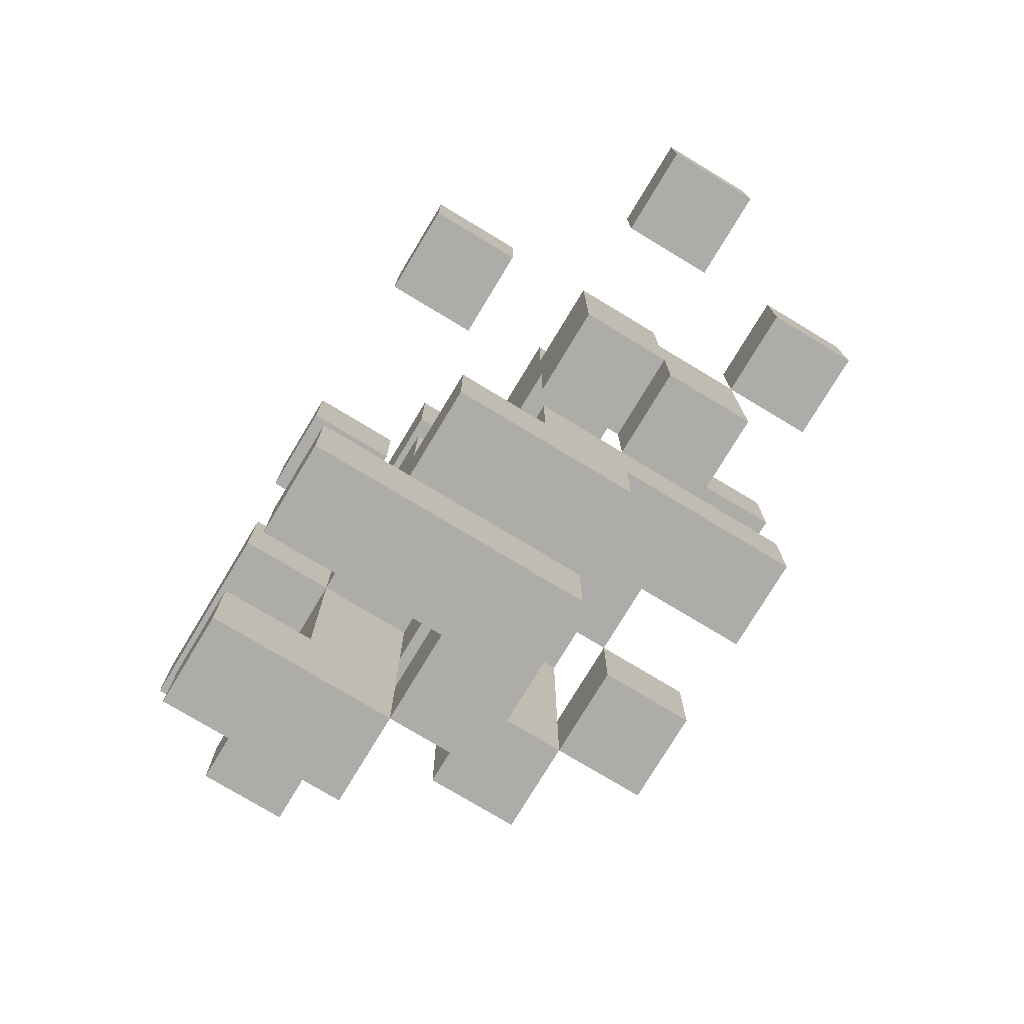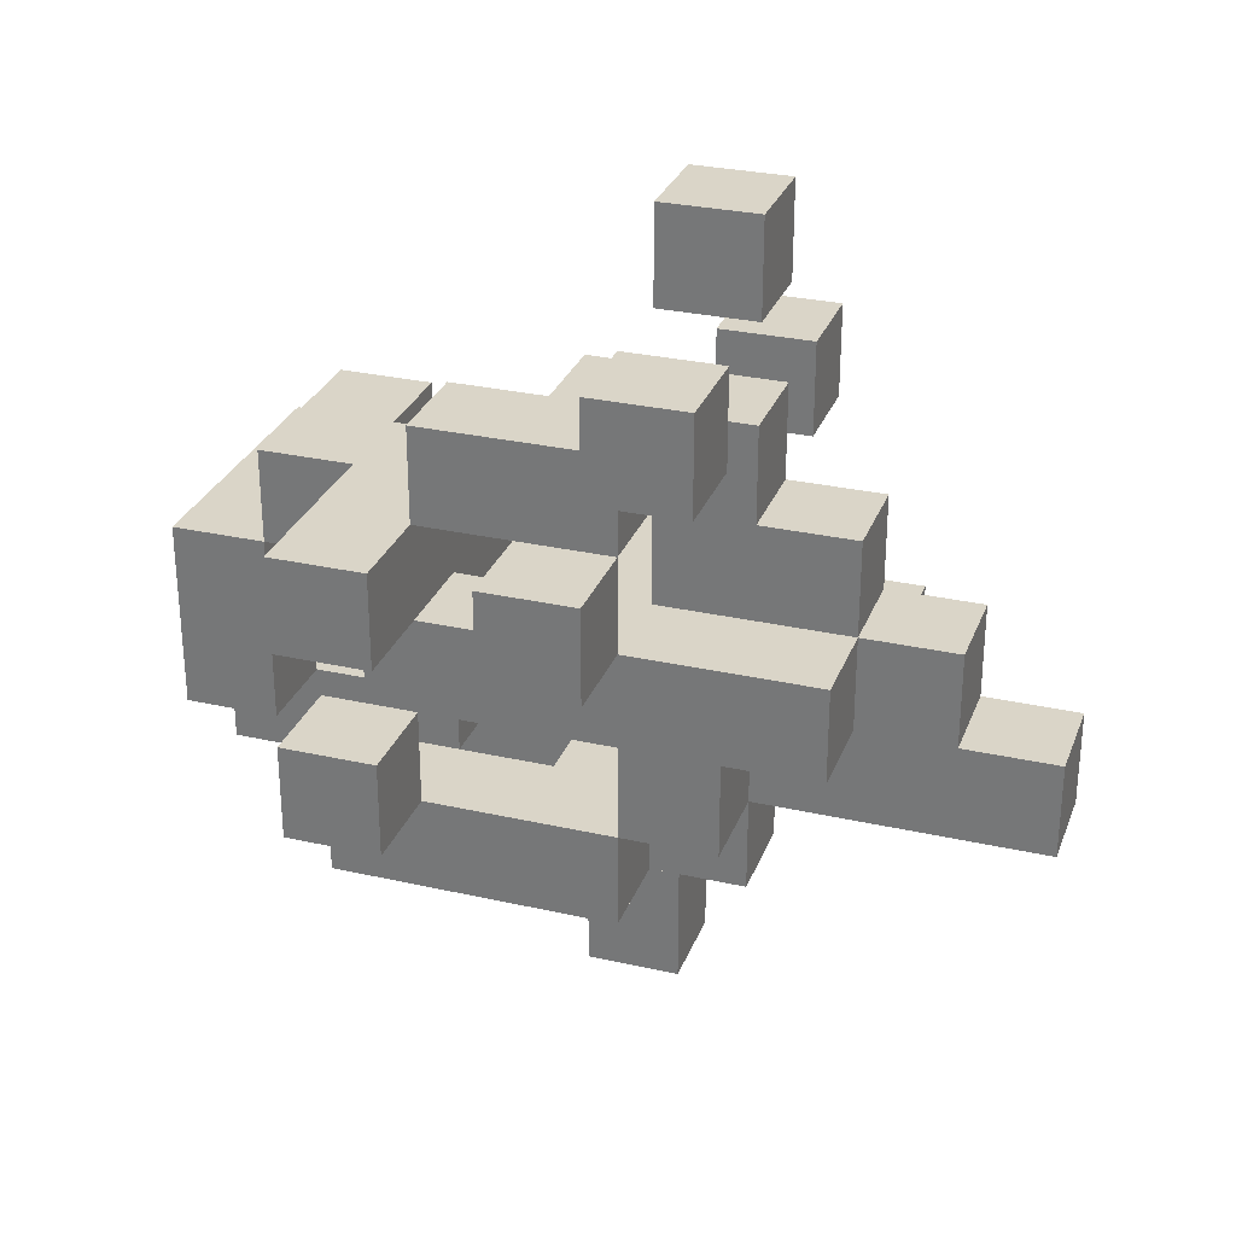
<metadata>
{"format":"obj","ext":"obj","renderer":"f3d","projection":"perspective","resolution":1024,"background":"white","views":[{"elev":-76.7,"azim":148.9,"up":"+Z"},{"elev":29.1,"azim":-71.4,"up":"+Y"}]}
</metadata>
<code>
v -2.5 6 -1.5
v -2.5 6 -2.5
v -2.5 7 -1.5
v -2.5 7 -2.5
v -2.5 8 0.5
v -2.5 8 -0.5
v -2.5 8 -1.5
v -2.5 8 -2.5
v -2.5 9 0.5
v -2.5 9 -0.5
v -2.5 9 -1.5
v -2.5 9 -2.5
v -2.5 10 1.5
v -2.5 10 0.5
v -2.5 11 1.5
v -2.5 11 0.5
v -1.5 5 0.5
v -1.5 5 -0.5
v -1.5 5 -1.5
v -1.5 5 -2.5
v -1.5 6 1.5
v -1.5 6 0.5
v -1.5 6 -0.5
v -1.5 6 -1.5
v -1.5 6 -2.5
v -1.5 7 2.5
v -1.5 7 1.5
v -1.5 7 0.5
v -1.5 7 -0.5
v -1.5 7 -1.5
v -1.5 8 2.5
v -1.5 8 1.5
v -1.5 8 0.5
v -1.5 8 -0.5
v -1.5 8 -1.5
v -1.5 9 0.5
v -1.5 9 -0.5
v -1.5 9 -1.5
v -1.5 10 0.5
v -1.5 10 -0.5
v -1.5 10 -1.5
v -0.5 5 1.5
v -0.5 5 0.5
v -0.5 6 4.5
v -0.5 6 2.5
v -0.5 6 1.5
v -0.5 6 0.5
v -0.5 6 -1.5
v -0.5 6 -2.5
v -0.5 6 -3.5
v -0.5 6 -4.5
v -0.5 7 4.5
v -0.5 7 3.5
v -0.5 7 2.5
v -0.5 7 1.5
v -0.5 7 -1.5
v -0.5 8 3.5
v -0.5 8 2.5
v -0.5 8 1.5
v -0.5 8 0.5
v -0.5 8 -1.5
v -0.5 8 -2.5
v -0.5 8 -3.5
v -0.5 8 -4.5
v -0.5 9 2.5
v -0.5 9 1.5
v -0.5 9 0.5
v -0.5 9 -2.5
v -0.5 9 -3.5
v -0.5 10 1.5
v -0.5 10 0.5
v -0.5 11 1.5
v -0.5 11 0.5
v -0.5 12 1.5
v -0.5 12 0.5
v 0.5 3 0.5
v 0.5 3 -0.5
v 0.5 4 0.5
v 0.5 4 -0.5
v 0.5 5 0.5
v 0.5 5 -0.5
v 0.5 5 -4.5
v 0.5 6 -0.5
v 0.5 6 -1.5
v 0.5 6 -2.5
v 0.5 6 -3.5
v 0.5 6 -4.5
v 0.5 7 -0.5
v 0.5 7 -1.5
v 0.5 7 -2.5
v 0.5 7 -3.5
v 0.5 8 -2.5
v 0.5 8 -3.5
v 1.5 4 -0.5
v 1.5 4 -1.5
v 1.5 5 -0.5
v 1.5 5 -1.5
v 1.5 6 2.5
v 1.5 6 1.5
v 1.5 7 2.5
v 1.5 7 1.5
v 1.5 9 1.5
v 1.5 9 0.5
v 1.5 10 1.5
v 1.5 10 0.5
v -1.5 6 -1.5
v -1.5 6 -2.5
v -1.5 7 -1.5
v -1.5 7 -2.5
v -1.5 8 0.5
v -1.5 8 -0.5
v -1.5 9 0.5
v -1.5 9 -0.5
v -1.5 10 1.5
v -1.5 10 0.5
v -1.5 11 1.5
v -1.5 11 0.5
v -0.5 5 -0.5
v -0.5 5 -1.5
v -0.5 5 -2.5
v -0.5 6 -0.5
v -0.5 6 -1.5
v -0.5 6 -2.5
v -0.5 7 2.5
v -0.5 7 1.5
v -0.5 7 -0.5
v -0.5 7 -1.5
v -0.5 8 2.5
v -0.5 8 1.5
v -0.5 8 -0.5
v -0.5 8 -1.5
v -0.5 9 -0.5
v -0.5 9 -1.5
v -0.5 10 -0.5
v -0.5 10 -1.5
v 0.5 5 1.5
v 0.5 5 0.5
v 0.5 6 4.5
v 0.5 6 2.5
v 0.5 6 1.5
v 0.5 6 0.5
v 0.5 6 -1.5
v 0.5 6 -2.5
v 0.5 6 -3.5
v 0.5 6 -4.5
v 0.5 7 4.5
v 0.5 7 3.5
v 0.5 7 2.5
v 0.5 7 1.5
v 0.5 7 0.5
v 0.5 7 -1.5
v 0.5 7 -2.5
v 0.5 7 -3.5
v 0.5 7 -4.5
v 0.5 8 3.5
v 0.5 8 2.5
v 0.5 8 1.5
v 0.5 8 0.5
v 0.5 8 -1.5
v 0.5 8 -2.5
v 0.5 9 2.5
v 0.5 9 1.5
v 0.5 9 0.5
v 0.5 9 -0.5
v 0.5 9 -1.5
v 0.5 9 -2.5
v 0.5 10 1.5
v 0.5 10 -0.5
v 0.5 11 1.5
v 0.5 11 0.5
v 0.5 12 1.5
v 0.5 12 0.5
v 1.5 3 0.5
v 1.5 3 -0.5
v 1.5 4 0.5
v 1.5 4 -0.5
v 1.5 5 -1.5
v 1.5 5 -3.5
v 1.5 6 0.5
v 1.5 6 -0.5
v 1.5 6 -1.5
v 1.5 6 -3.5
v 1.5 7 0.5
v 1.5 7 -0.5
v 1.5 7 -1.5
v 1.5 7 -3.5
v 1.5 8 0.5
v 1.5 8 -0.5
v 1.5 8 -1.5
v 1.5 8 -2.5
v 1.5 8 -3.5
v 1.5 9 -2.5
v 1.5 9 -3.5
v 2.5 4 -0.5
v 2.5 4 -1.5
v 2.5 5 -3.5
v 2.5 5 -4.5
v 2.5 6 2.5
v 2.5 6 1.5
v 2.5 6 -0.5
v 2.5 6 -1.5
v 2.5 6 -3.5
v 2.5 6 -4.5
v 2.5 7 2.5
v 2.5 7 1.5
v 2.5 7 -3.5
v 2.5 7 -4.5
v 2.5 8 -3.5
v 2.5 8 -4.5
v 2.5 9 1.5
v 2.5 9 0.5
v 2.5 10 1.5
v 2.5 10 0.5
v -0.5 6 4.5
v -0.5 7 4.5
v 0.5 6 4.5
v 0.5 7 4.5
v -0.5 7 3.5
v -0.5 8 3.5
v 0.5 7 3.5
v 0.5 8 3.5
v -1.5 7 2.5
v -1.5 8 2.5
v -0.5 7 2.5
v -0.5 8 2.5
v -0.5 9 2.5
v 0.5 8 2.5
v 0.5 9 2.5
v 1.5 6 2.5
v 1.5 7 2.5
v 2.5 6 2.5
v 2.5 7 2.5
v -2.5 10 1.5
v -2.5 11 1.5
v -1.5 6 1.5
v -1.5 7 1.5
v -1.5 10 1.5
v -1.5 11 1.5
v -0.5 5 1.5
v -0.5 6 1.5
v -0.5 7 1.5
v -0.5 8 1.5
v -0.5 9 1.5
v -0.5 10 1.5
v -0.5 11 1.5
v -0.5 12 1.5
v 0.5 5 1.5
v 0.5 6 1.5
v 0.5 7 1.5
v 0.5 8 1.5
v 0.5 9 1.5
v 0.5 10 1.5
v 0.5 11 1.5
v 0.5 12 1.5
v 1.5 9 1.5
v 1.5 10 1.5
v 2.5 9 1.5
v 2.5 10 1.5
v -2.5 8 0.5
v -2.5 9 0.5
v -1.5 5 0.5
v -1.5 6 0.5
v -1.5 8 0.5
v -1.5 9 0.5
v -1.5 10 0.5
v -0.5 5 0.5
v -0.5 6 0.5
v -0.5 9 0.5
v -0.5 10 0.5
v 0.5 3 0.5
v 0.5 4 0.5
v 0.5 5 0.5
v 0.5 6 0.5
v 0.5 7 0.5
v 0.5 8 0.5
v 1.5 3 0.5
v 1.5 4 0.5
v 1.5 6 0.5
v 1.5 7 0.5
v 1.5 8 0.5
v 0.5 6 -0.5
v 0.5 7 -0.5
v 1.5 4 -0.5
v 1.5 6 -0.5
v 1.5 7 -0.5
v 2.5 4 -0.5
v 2.5 6 -0.5
v -2.5 6 -1.5
v -2.5 7 -1.5
v -2.5 8 -1.5
v -2.5 9 -1.5
v -1.5 6 -1.5
v -1.5 7 -1.5
v -1.5 8 -1.5
v -1.5 9 -1.5
v -0.5 6 -1.5
v -0.5 7 -1.5
v -0.5 8 -1.5
v -0.5 9 -1.5
v 0.5 6 -1.5
v 0.5 7 -1.5
v 0.5 8 -1.5
v 0.5 9 -1.5
v 1.5 7 -1.5
v 1.5 8 -1.5
v 0.5 8 -2.5
v 0.5 9 -2.5
v 1.5 8 -2.5
v 1.5 9 -2.5
v -0.5 6 -3.5
v -0.5 8 -3.5
v 0.5 6 -3.5
v 0.5 7 -3.5
v 0.5 8 -3.5
v 1.5 5 -3.5
v 1.5 6 -3.5
v 1.5 7 -3.5
v 1.5 8 -3.5
v 2.5 5 -3.5
v 2.5 6 -3.5
v 2.5 7 -3.5
v 2.5 8 -3.5
v -0.5 7 2.5
v -0.5 8 2.5
v 0.5 7 2.5
v 0.5 8 2.5
v 1.5 6 1.5
v 1.5 7 1.5
v 2.5 6 1.5
v 2.5 7 1.5
v -2.5 10 0.5
v -2.5 11 0.5
v -1.5 6 0.5
v -1.5 7 0.5
v -1.5 10 0.5
v -1.5 11 0.5
v -0.5 6 0.5
v -0.5 7 0.5
v -0.5 8 0.5
v -0.5 9 0.5
v -0.5 11 0.5
v -0.5 12 0.5
v 0.5 6 0.5
v 0.5 7 0.5
v 0.5 8 0.5
v 0.5 9 0.5
v 0.5 11 0.5
v 0.5 12 0.5
v 1.5 9 0.5
v 1.5 10 0.5
v 2.5 9 0.5
v 2.5 10 0.5
v -2.5 8 -0.5
v -2.5 9 -0.5
v -1.5 8 -0.5
v -1.5 9 -0.5
v -0.5 5 -0.5
v -0.5 6 -0.5
v -0.5 7 -0.5
v -0.5 8 -0.5
v -0.5 9 -0.5
v -0.5 10 -0.5
v 0.5 3 -0.5
v 0.5 4 -0.5
v 0.5 5 -0.5
v 0.5 6 -0.5
v 0.5 7 -0.5
v 0.5 9 -0.5
v 0.5 10 -0.5
v 1.5 3 -0.5
v 1.5 4 -0.5
v 1.5 5 -0.5
v 1.5 7 -0.5
v 1.5 8 -0.5
v -1.5 7 -1.5
v -1.5 8 -1.5
v -1.5 9 -1.5
v -1.5 10 -1.5
v -0.5 7 -1.5
v -0.5 8 -1.5
v -0.5 9 -1.5
v -0.5 10 -1.5
v 0.5 6 -1.5
v 0.5 7 -1.5
v 1.5 4 -1.5
v 1.5 5 -1.5
v 1.5 6 -1.5
v 1.5 7 -1.5
v 2.5 4 -1.5
v 2.5 6 -1.5
v -2.5 6 -2.5
v -2.5 7 -2.5
v -2.5 8 -2.5
v -2.5 9 -2.5
v -1.5 5 -2.5
v -1.5 6 -2.5
v -1.5 7 -2.5
v -0.5 5 -2.5
v -0.5 6 -2.5
v -0.5 8 -2.5
v -0.5 9 -2.5
v 0.5 6 -2.5
v 0.5 7 -2.5
v 0.5 8 -2.5
v -0.5 8 -3.5
v -0.5 9 -3.5
v 0.5 8 -3.5
v 1.5 8 -3.5
v 1.5 9 -3.5
v -0.5 6 -4.5
v -0.5 8 -4.5
v 0.5 5 -4.5
v 0.5 6 -4.5
v 0.5 7 -4.5
v 0.5 8 -4.5
v 1.5 7 -4.5
v 1.5 8 -4.5
v 2.5 5 -4.5
v 2.5 6 -4.5
v 2.5 7 -4.5
v 2.5 8 -4.5
v 0.5 3 0.5
v 1.5 3 0.5
v 0.5 3 -0.5
v 1.5 3 -0.5
v 1.5 4 -0.5
v 2.5 4 -0.5
v 1.5 4 -1.5
v 2.5 4 -1.5
v -0.5 5 1.5
v 0.5 5 1.5
v -1.5 5 0.5
v -0.5 5 0.5
v 0.5 5 0.5
v -1.5 5 -0.5
v -0.5 5 -0.5
v 0.5 5 -0.5
v 1.5 5 -0.5
v -1.5 5 -1.5
v -0.5 5 -1.5
v 1.5 5 -1.5
v -1.5 5 -2.5
v -0.5 5 -2.5
v 1.5 5 -3.5
v 2.5 5 -3.5
v 0.5 5 -4.5
v 2.5 5 -4.5
v -0.5 6 4.5
v 0.5 6 4.5
v -0.5 6 2.5
v 0.5 6 2.5
v 1.5 6 2.5
v 2.5 6 2.5
v -1.5 6 1.5
v -0.5 6 1.5
v 0.5 6 1.5
v 1.5 6 1.5
v 2.5 6 1.5
v -1.5 6 0.5
v -0.5 6 0.5
v -2.5 6 -1.5
v -1.5 6 -1.5
v -0.5 6 -1.5
v 0.5 6 -1.5
v -2.5 6 -2.5
v -1.5 6 -2.5
v -0.5 6 -2.5
v 0.5 6 -2.5
v -0.5 6 -3.5
v 0.5 6 -3.5
v -0.5 6 -4.5
v 0.5 6 -4.5
v -1.5 7 2.5
v -0.5 7 2.5
v -1.5 7 1.5
v -0.5 7 1.5
v -1.5 7 0.5
v -0.5 7 0.5
v 0.5 7 0.5
v 1.5 7 0.5
v -1.5 7 -0.5
v -0.5 7 -0.5
v 0.5 7 -0.5
v 1.5 7 -0.5
v -1.5 7 -1.5
v -0.5 7 -1.5
v 0.5 7 -1.5
v 1.5 7 -1.5
v 0.5 7 -2.5
v 0.5 7 -3.5
v 1.5 7 -3.5
v 2.5 7 -3.5
v 0.5 7 -4.5
v 1.5 7 -4.5
v 2.5 7 -4.5
v -0.5 8 2.5
v 0.5 8 2.5
v -0.5 8 1.5
v 0.5 8 1.5
v -2.5 8 0.5
v -1.5 8 0.5
v -2.5 8 -0.5
v -1.5 8 -0.5
v -2.5 8 -1.5
v -1.5 8 -1.5
v -0.5 8 -1.5
v -2.5 8 -2.5
v -0.5 8 -2.5
v 0.5 8 -2.5
v -0.5 8 -3.5
v 0.5 8 -3.5
v 1.5 9 1.5
v 2.5 9 1.5
v -1.5 9 0.5
v -0.5 9 0.5
v 0.5 9 0.5
v 1.5 9 0.5
v 2.5 9 0.5
v -1.5 9 -0.5
v -0.5 9 -0.5
v 0.5 9 -0.5
v -1.5 9 -1.5
v -0.5 9 -1.5
v -2.5 10 1.5
v -1.5 10 1.5
v -2.5 10 0.5
v -1.5 10 0.5
v -0.5 11 1.5
v 0.5 11 1.5
v -0.5 11 0.5
v 0.5 11 0.5
v -1.5 6 0.5
v -0.5 6 0.5
v 0.5 6 0.5
v 1.5 6 0.5
v -1.5 6 -0.5
v -0.5 6 -0.5
v 0.5 6 -0.5
v 1.5 6 -0.5
v 2.5 6 -0.5
v -1.5 6 -1.5
v -0.5 6 -1.5
v 0.5 6 -1.5
v 1.5 6 -1.5
v 2.5 6 -1.5
v -1.5 6 -2.5
v -0.5 6 -2.5
v 0.5 6 -2.5
v 0.5 6 -3.5
v 1.5 6 -3.5
v 2.5 6 -3.5
v 0.5 6 -4.5
v 2.5 6 -4.5
v -0.5 7 4.5
v 0.5 7 4.5
v -0.5 7 3.5
v 0.5 7 3.5
v -0.5 7 2.5
v 0.5 7 2.5
v 1.5 7 2.5
v 2.5 7 2.5
v -0.5 7 1.5
v 0.5 7 1.5
v 1.5 7 1.5
v 2.5 7 1.5
v 0.5 7 -0.5
v 1.5 7 -0.5
v -2.5 7 -1.5
v -1.5 7 -1.5
v 0.5 7 -1.5
v 1.5 7 -1.5
v -2.5 7 -2.5
v -1.5 7 -2.5
v -0.5 8 3.5
v 0.5 8 3.5
v -1.5 8 2.5
v -0.5 8 2.5
v 0.5 8 2.5
v -1.5 8 1.5
v -0.5 8 1.5
v -1.5 8 0.5
v -0.5 8 0.5
v 0.5 8 0.5
v 1.5 8 0.5
v -1.5 8 -0.5
v -0.5 8 -0.5
v 1.5 8 -0.5
v -1.5 8 -1.5
v -0.5 8 -1.5
v 0.5 8 -1.5
v 1.5 8 -1.5
v 0.5 8 -2.5
v 1.5 8 -2.5
v -0.5 8 -3.5
v 0.5 8 -3.5
v 1.5 8 -3.5
v 2.5 8 -3.5
v -0.5 8 -4.5
v 0.5 8 -4.5
v 1.5 8 -4.5
v 2.5 8 -4.5
v -0.5 9 2.5
v 0.5 9 2.5
v -0.5 9 1.5
v 0.5 9 1.5
v -2.5 9 0.5
v -1.5 9 0.5
v -2.5 9 -0.5
v -1.5 9 -0.5
v -2.5 9 -1.5
v -1.5 9 -1.5
v -0.5 9 -1.5
v 0.5 9 -1.5
v -2.5 9 -2.5
v -0.5 9 -2.5
v 0.5 9 -2.5
v 1.5 9 -2.5
v -0.5 9 -3.5
v 1.5 9 -3.5
v -0.5 10 1.5
v 0.5 10 1.5
v 1.5 10 1.5
v 2.5 10 1.5
v -1.5 10 0.5
v -0.5 10 0.5
v 1.5 10 0.5
v 2.5 10 0.5
v -1.5 10 -0.5
v -0.5 10 -0.5
v 0.5 10 -0.5
v -1.5 10 -1.5
v -0.5 10 -1.5
v -2.5 11 1.5
v -1.5 11 1.5
v -2.5 11 0.5
v -1.5 11 0.5
v -0.5 12 1.5
v 0.5 12 1.5
v -0.5 12 0.5
v 0.5 12 0.5
f 3 2 1
f 4 2 3
f 9 6 5
f 10 6 9
f 11 8 7
f 12 8 11
f 15 14 13
f 16 14 15
f 22 18 17
f 23 19 18
f 23 18 22
f 24 20 19
f 24 19 23
f 25 20 24
f 27 22 21
f 28 22 27
f 31 27 26
f 32 28 27
f 32 27 31
f 32 29 28
f 33 29 32
f 34 30 29
f 34 29 33
f 35 30 34
f 39 37 36
f 40 38 37
f 40 37 39
f 41 38 40
f 46 43 42
f 47 43 46
f 52 45 44
f 53 45 52
f 54 46 45
f 54 45 53
f 55 46 54
f 56 49 48
f 57 54 53
f 58 54 57
f 61 49 56
f 62 49 61
f 63 51 50
f 64 51 63
f 65 60 59
f 65 59 58
f 66 60 65
f 67 60 66
f 68 63 62
f 69 63 68
f 70 67 66
f 71 67 70
f 74 73 72
f 75 73 74
f 78 77 76
f 79 77 78
f 80 79 78
f 81 79 80
f 83 82 81
f 84 82 83
f 85 82 84
f 86 82 85
f 87 82 86
f 88 84 83
f 89 84 88
f 92 91 90
f 93 91 92
f 96 95 94
f 97 95 96
f 100 99 98
f 101 99 100
f 104 103 102
f 105 103 104
f 106 107 108
f 108 107 109
f 110 111 112
f 112 111 113
f 114 115 116
f 116 115 117
f 118 119 121
f 119 120 122
f 121 119 122
f 122 120 123
f 124 125 128
f 128 125 129
f 126 127 130
f 130 127 131
f 132 133 134
f 134 133 135
f 136 137 140
f 140 137 141
f 138 139 146
f 146 139 147
f 139 140 148
f 147 139 148
f 140 141 149
f 148 140 149
f 149 141 150
f 142 143 151
f 151 143 152
f 144 145 153
f 153 145 154
f 147 148 155
f 155 148 156
f 149 150 157
f 157 150 158
f 156 157 161
f 157 158 161
f 161 158 162
f 162 158 163
f 159 160 165
f 165 160 166
f 163 164 167
f 162 163 167
f 167 164 168
f 169 170 171
f 171 170 172
f 173 174 175
f 175 174 176
f 175 176 179
f 179 176 180
f 177 178 181
f 181 178 182
f 180 181 184
f 184 181 185
f 183 184 187
f 187 184 188
f 185 186 189
f 189 186 190
f 190 186 191
f 190 191 192
f 192 191 193
f 194 195 200
f 200 195 201
f 196 197 202
f 202 197 203
f 198 199 204
f 204 199 205
f 206 207 208
f 208 207 209
f 210 211 212
f 212 211 213
f 216 215 214
f 217 215 216
f 220 219 218
f 221 219 220
f 224 223 222
f 225 223 224
f 227 226 225
f 228 226 227
f 231 230 229
f 232 230 231
f 237 234 233
f 238 234 237
f 240 236 235
f 241 236 240
f 247 240 239
f 248 240 247
f 249 242 241
f 250 242 249
f 251 244 243
f 252 244 251
f 253 246 245
f 254 246 253
f 257 256 255
f 258 256 257
f 263 260 259
f 264 260 263
f 266 262 261
f 267 262 266
f 268 265 264
f 269 265 268
f 276 271 270
f 277 272 271
f 277 271 276
f 277 273 272
f 278 273 277
f 279 275 274
f 280 275 279
f 284 282 281
f 285 282 284
f 286 284 283
f 287 284 286
f 292 289 288
f 293 289 292
f 294 291 290
f 295 291 294
f 298 295 294
f 299 295 298
f 300 297 296
f 300 298 297
f 300 299 298
f 301 299 300
f 302 299 301
f 303 299 302
f 304 302 301
f 305 302 304
f 308 307 306
f 309 307 308
f 312 311 310
f 313 311 312
f 314 311 313
f 319 316 315
f 320 316 319
f 321 318 317
f 322 318 321
f 323 324 325
f 325 324 326
f 327 328 329
f 329 328 330
f 331 332 335
f 335 332 336
f 333 334 337
f 337 334 338
f 337 338 343
f 343 338 344
f 339 340 345
f 345 340 346
f 341 342 347
f 347 342 348
f 349 350 351
f 351 350 352
f 353 354 355
f 355 354 356
f 357 358 365
f 365 358 366
f 359 360 367
f 361 362 368
f 368 362 369
f 363 364 370
f 364 365 371
f 370 364 371
f 371 365 372
f 367 360 373
f 373 360 374
f 375 376 379
f 379 376 380
f 377 378 381
f 381 378 382
f 383 384 387
f 387 384 388
f 385 386 389
f 386 387 389
f 389 387 390
f 391 392 396
f 396 392 397
f 395 396 398
f 398 396 399
f 393 394 400
f 400 394 401
f 399 400 402
f 402 400 403
f 403 400 404
f 405 406 407
f 407 406 408
f 408 406 409
f 410 411 413
f 413 411 414
f 414 411 415
f 414 415 416
f 416 415 417
f 412 413 418
f 418 413 419
f 416 417 420
f 420 417 421
f 424 423 422
f 425 423 424
f 428 427 426
f 429 427 428
f 433 431 430
f 434 431 433
f 435 433 432
f 435 434 433
f 436 434 435
f 437 434 436
f 439 436 435
f 440 436 439
f 441 438 437
f 442 440 439
f 443 440 442
f 444 441 437
f 446 444 437
f 446 445 444
f 447 445 446
f 450 449 448
f 451 449 450
f 455 451 450
f 456 451 455
f 457 453 452
f 458 453 457
f 459 455 454
f 460 455 459
f 465 462 461
f 466 462 465
f 467 464 463
f 468 464 467
f 471 470 469
f 472 470 471
f 475 474 473
f 476 474 475
f 481 478 477
f 482 480 479
f 482 478 481
f 482 479 478
f 483 480 482
f 484 480 483
f 485 482 481
f 486 482 485
f 489 488 487
f 490 488 489
f 491 488 490
f 493 491 490
f 494 492 491
f 494 491 493
f 495 492 494
f 498 497 496
f 499 497 498
f 502 501 500
f 503 501 502
f 507 505 504
f 507 506 505
f 508 506 507
f 510 509 508
f 511 509 510
f 517 513 512
f 518 513 517
f 519 516 515
f 519 515 514
f 520 516 519
f 521 516 520
f 522 520 519
f 523 520 522
f 526 525 524
f 527 525 526
f 530 529 528
f 531 529 530
f 532 533 536
f 534 535 536
f 533 534 536
f 536 535 537
f 537 535 538
f 538 535 539
f 536 537 541
f 541 537 542
f 539 540 544
f 544 540 545
f 541 542 546
f 546 542 547
f 543 544 548
f 548 544 549
f 549 544 550
f 549 550 552
f 550 551 552
f 552 551 553
f 554 555 556
f 556 555 557
f 558 559 562
f 562 559 563
f 560 561 564
f 564 561 565
f 566 567 570
f 570 567 571
f 568 569 572
f 572 569 573
f 574 575 577
f 577 575 578
f 576 577 579
f 579 577 580
f 579 580 581
f 581 580 582
f 581 582 585
f 582 583 586
f 585 582 586
f 583 584 586
f 586 584 587
f 585 586 588
f 588 586 589
f 590 591 592
f 592 591 593
f 594 595 598
f 595 596 599
f 598 595 599
f 596 597 600
f 599 596 600
f 600 597 601
f 602 603 604
f 604 603 605
f 606 607 608
f 608 607 609
f 610 611 614
f 612 613 614
f 611 612 614
f 614 613 615
f 615 613 616
f 615 616 618
f 616 617 618
f 618 617 619
f 620 621 625
f 622 623 626
f 626 623 627
f 624 625 628
f 625 621 629
f 628 625 629
f 629 621 630
f 628 629 631
f 631 629 632
f 633 634 635
f 635 634 636
f 637 638 639
f 639 638 640

</code>
